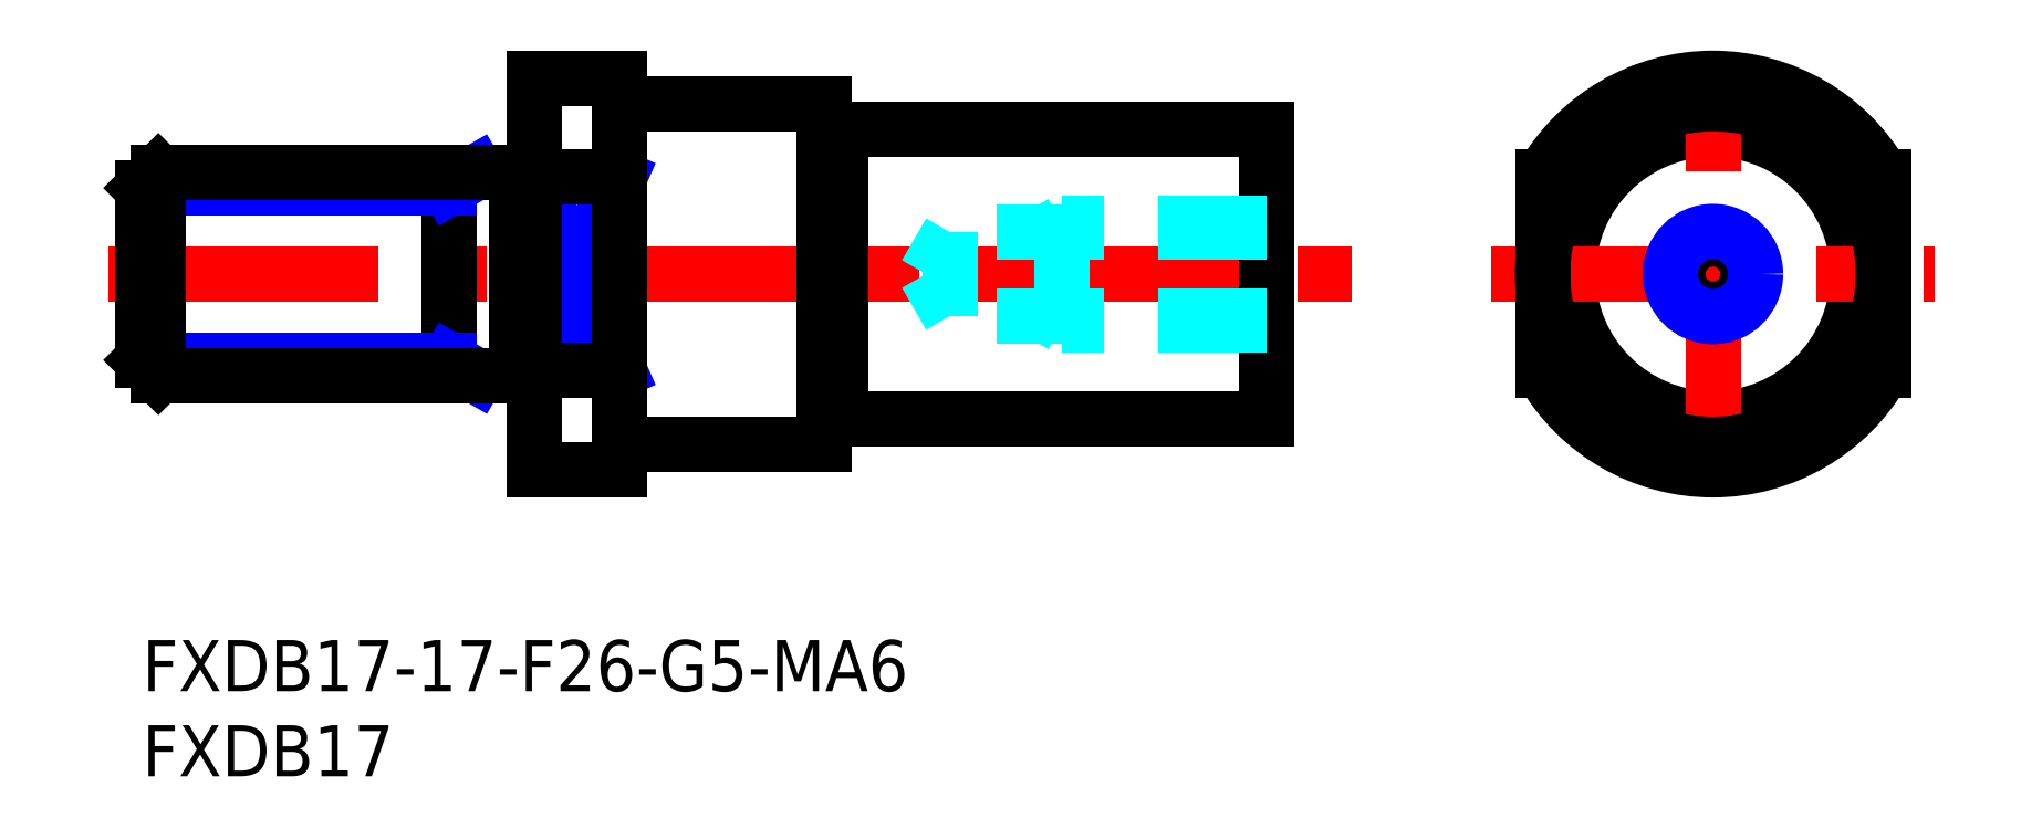
<metadata>
{"format":"dxf","ext":"dxf","renderer":"ezdxf+matplotlib","layout":"modelspace","background":"white","min_lineweight":24,"dpi":150}
</metadata>
<code>
0
SECTION
2
ENTITIES
0
INSERT
8
MSM_CONTINUOUS
2
*U11
10
0
20
0
30
0
0
INSERT
8
MSM_CONTINUOUS
2
*U12
10
0
20
0
30
0
0
LINE
8
MSM_CONTINUOUS
10
29
20
31.5
30
0
11
40
21
31.5
31
0
0
LINE
8
MSM_CENTER
10
-2.015
20
21.5
30
0
11
70.99
21
21.5
31
0
0
LINE
8
MSM_NARROW
10
28
20
27.18
30
0
11
23
21
15.82
31
0
0
LINE
8
MSM_NARROW
10
23
20
27.18
30
0
11
28
21
15.82
31
0
0
LINE
8
MSM_CONTINUOUS
10
23
20
27.18
30
0
11
28
21
27.18
31
0
0
LINE
8
MSM_CONTINUOUS
10
23
20
33
30
0
11
28
21
33
31
0
0
LINE
8
MSM_CONTINUOUS
10
23
20
33
30
0
11
23
21
10
31
0
0
LINE
8
MSM_CONTINUOUS
10
28
20
33
30
0
11
28
21
10
31
0
0
CIRCLE
8
MSM_CONTINUOUS
10
92.2
20
21.5
30
0
40
8.5
0
LINE
8
MSM_CONTINUOUS
10
66
20
30
30
0
11
66
21
13
31
0
0
LINE
8
MSM_CENTER
10
92.2
20
8.5
30
0
11
92.2
21
34.5
31
0
0
LINE
8
MSM_CENTER
10
79.2
20
21.5
30
0
11
105.2
21
21.5
31
0
0
LINE
8
MSM_CONTINUOUS
10
82.2
20
27.18
30
0
11
82.2
21
15.82
31
0
0
LINE
8
MSM_CONTINUOUS
10
102.2
20
27.18
30
0
11
102.2
21
15.82
31
0
0
LINE
8
MSM_CONTINUOUS
10
41
20
30
30
0
11
66
21
30
31
0
0
LINE
8
MSM_CONTINUOUS
10
40
20
11.5
30
0
11
40
21
31.5
31
0
0
ARC
8
MSM_CONTINUOUS
10
92.2
20
21.5
30
0
40
11.5
50
29.59
51
150.4
0
ARC
8
MSM_CONTINUOUS
10
92.2
20
21.5
30
0
40
11.5
50
209.6
51
330.4
0
LINE
8
MSM_CONTINUOUS
10
41
20
13
30
0
11
66
21
13
31
0
0
LINE
8
MSM_CONTINUOUS
10
23
20
10
30
0
11
28
21
10
31
0
0
LINE
8
MSM_CONTINUOUS
10
23
20
15.82
30
0
11
28
21
15.82
31
0
0
LINE
8
MSM_CONTINUOUS
10
29
20
11.5
30
0
11
40
21
11.5
31
0
0
LINE
8
MSM_CONTINUOUS
10
18
20
27.5
30
0
11
18
21
15.5
31
0
0
LINE
8
MSM_NARROW
10
19.64
20
27.5
30
0
11
18
21
26.55
31
0
0
LINE
8
MSM_NARROW
10
18
20
26.55
30
0
11
-4.26e-14
21
26.55
31
0
0
LINE
8
MSM_NARROW
10
18
20
16.45
30
0
11
-1.599e-13
21
16.45
31
0
0
LINE
8
MSM_NARROW
10
19.64
20
15.5
30
0
11
18
21
16.45
31
0
0
LINE
8
MSM_CONTINUOUS
10
0.947
20
27.5
30
0
11
0.947
21
15.5
31
0
0
LINE
8
MSM_CONTINUOUS
10
-1.599e-13
20
16.45
30
0
11
0.947
21
15.5
31
0
0
LINE
8
MSM_CONTINUOUS
10
-4.26e-14
20
26.55
30
0
11
0.947
21
27.5
31
0
0
LINE
8
MSM_CONTINUOUS
10
22
20
27.5
30
0
11
0.947
21
27.5
31
0
0
LINE
8
MSM_CONTINUOUS
10
22
20
15.5
30
0
11
0.947
21
15.5
31
0
0
LINE
8
MSM_CONTINUOUS
10
-4.26e-14
20
26.55
30
0
11
-1.599e-13
21
16.45
31
0
0
LINE
8
MSM_CONTINUOUS
10
22
20
27.5
30
0
11
22
21
15.5
31
0
0
LINE
8
MSM_CONTINUOUS
10
23
20
27.4
30
0
11
22
21
27.4
31
0
0
LINE
8
MSM_CONTINUOUS
10
23
20
15.6
30
0
11
22
21
15.6
31
0
0
LINE
8
MSM_DASHED
10
66
20
18.5
30
0
11
54
21
18.5
31
0
0
LINE
8
MSM_DASHED
10
66
20
19.04
30
0
11
47.42
21
19.04
31
0
0
LINE
8
MSM_DASHED
10
66
20
23.96
30
0
11
47.42
21
23.96
31
0
0
LINE
8
MSM_DASHED
10
66
20
24.5
30
0
11
54
21
24.5
31
0
0
LINE
8
MSM_DASHED
10
54
20
24.5
30
0
11
54
21
18.5
31
0
0
LINE
8
MSM_DASHED
10
47.42
20
23.96
30
0
11
47.42
21
19.04
31
0
0
LINE
8
MSM_DASHED
10
47.42
20
19.04
30
0
11
46
21
21.5
31
0
0
LINE
8
MSM_DASHED
10
47.42
20
23.96
30
0
11
46
21
21.5
31
0
0
LINE
8
MSM_DASHED
10
54
20
24.5
30
0
11
53.06
21
23.96
31
0
0
LINE
8
MSM_DASHED
10
54
20
18.5
30
0
11
53.06
21
19.04
31
0
0
ARC
8
MSM_CONTINUOUS
10
29
20
10.5
30
0
40
1
50
90
51
180
0
ARC
8
MSM_CONTINUOUS
10
29
20
32.5
30
0
40
1
50
180
51
270
0
LINE
8
MSM_CONTINUOUS
10
41
20
13
30
0
11
41
21
30
31
0
0
LINE
8
MSM_CONTINUOUS
10
40
20
29.9
30
0
11
41
21
29.9
31
0
0
LINE
8
MSM_CONTINUOUS
10
40
20
13.1
30
0
11
41
21
13.1
31
0
0
CIRCLE
8
MSM_CONTINUOUS
10
92.2
20
21.5
30
0
40
2.067
0
CIRCLE
8
MSM_NARROW
10
92.2
20
21.5
30
0
40
2.5
0
CIRCLE
8
MSM_CONTINUOUS
10
92.2
20
21.5
30
0
40
10
0
ENDSEC
0
EOF

</code>
